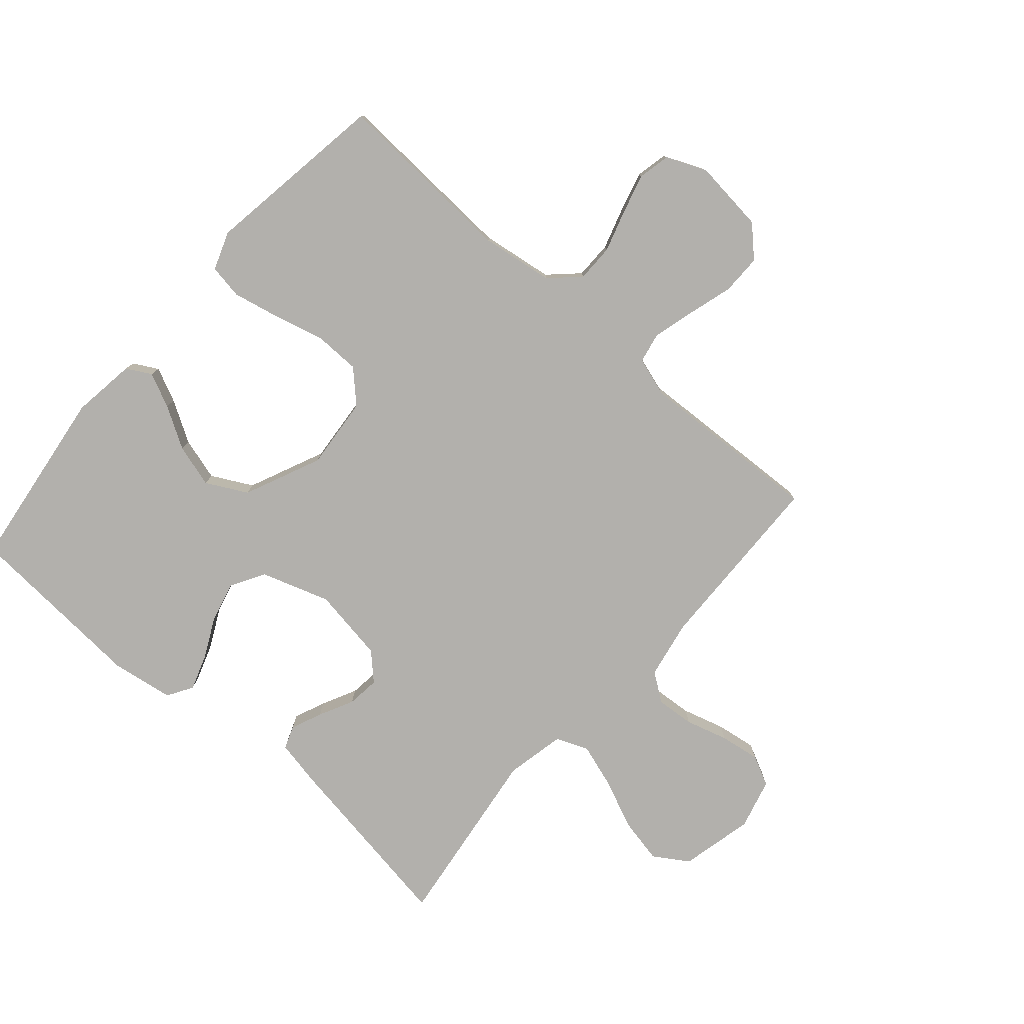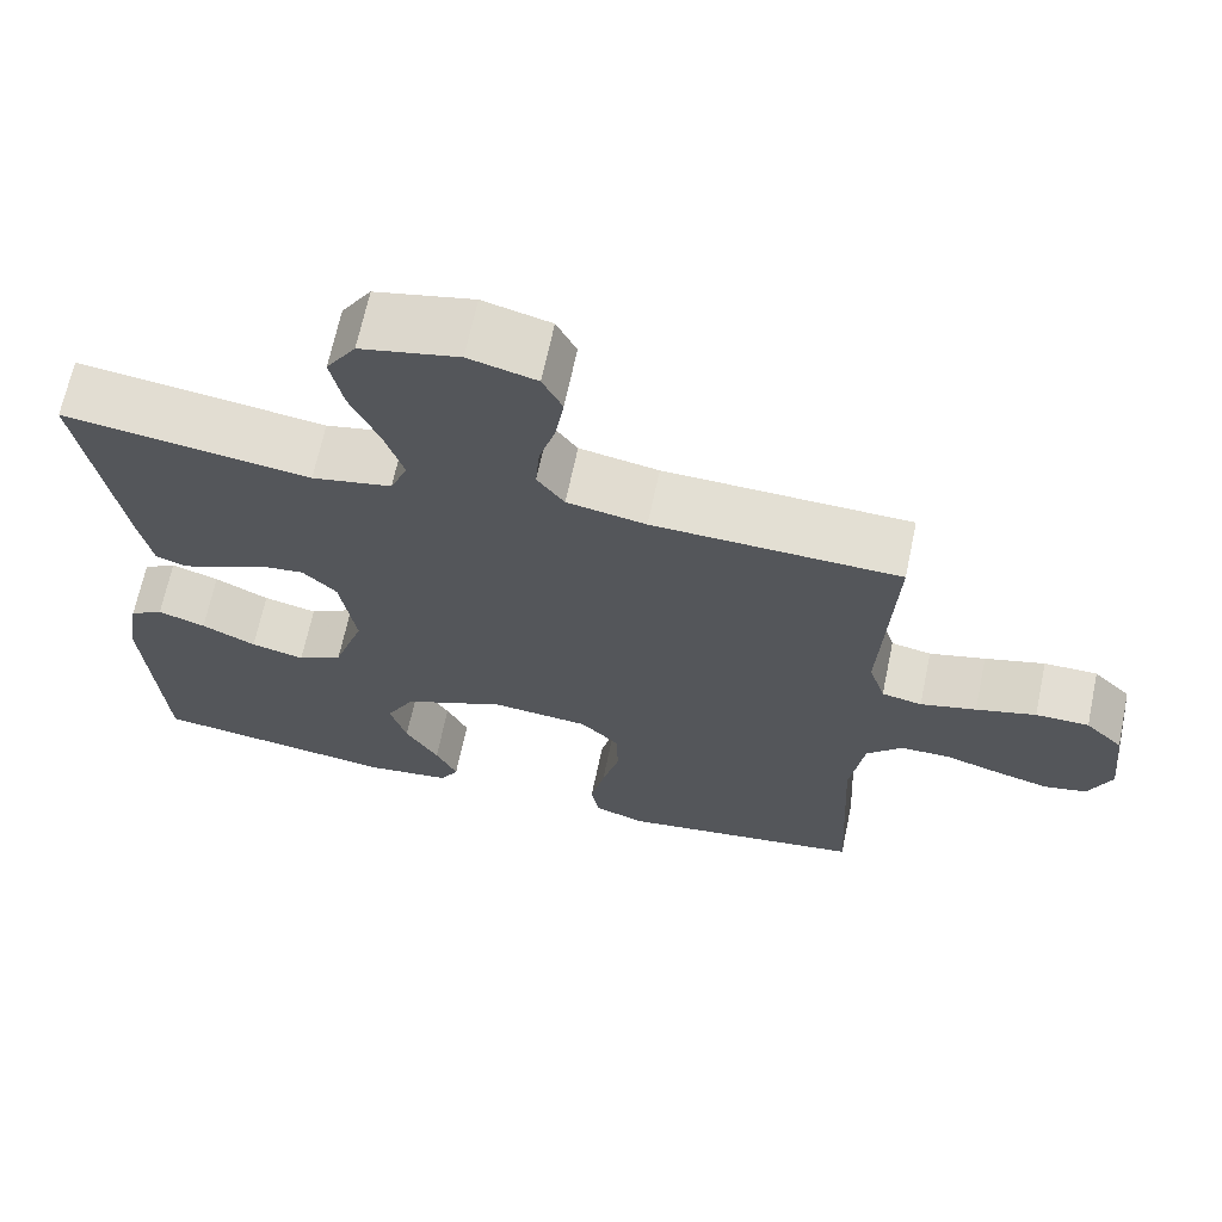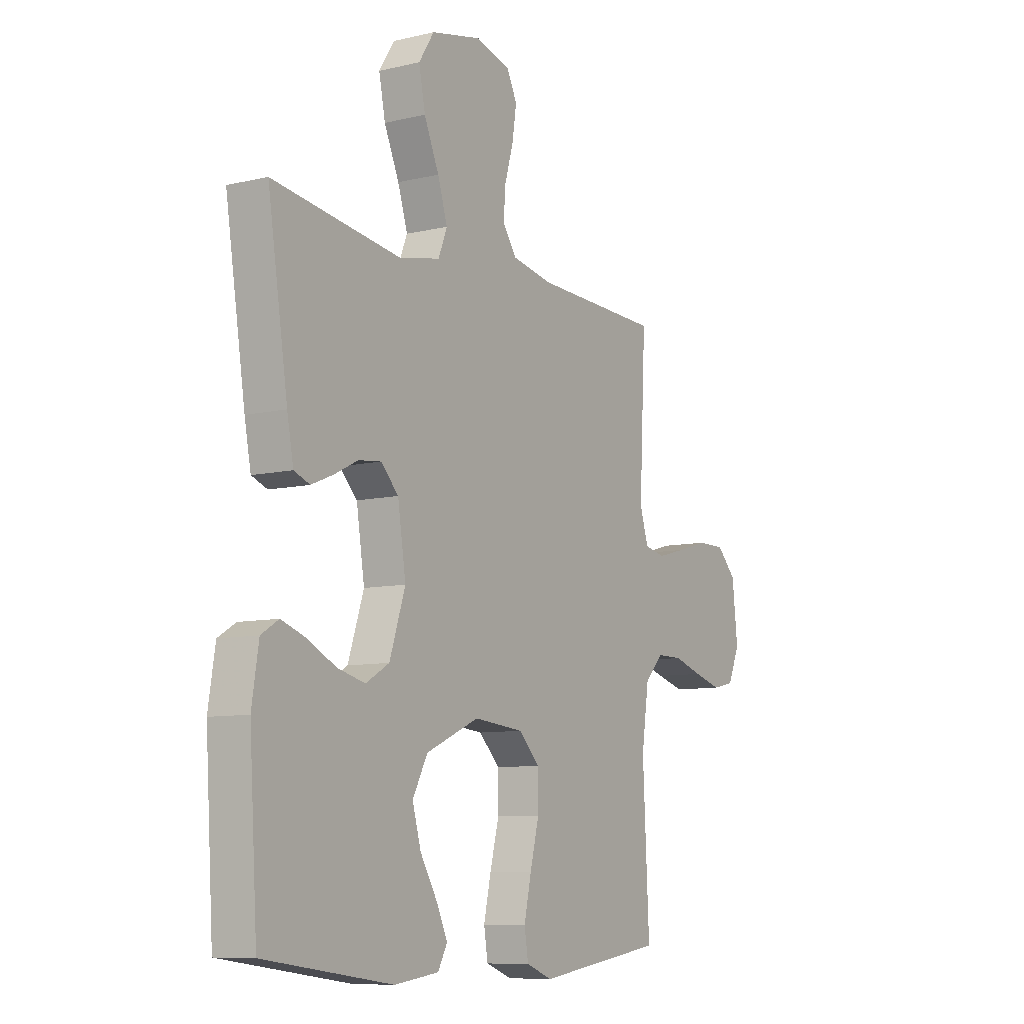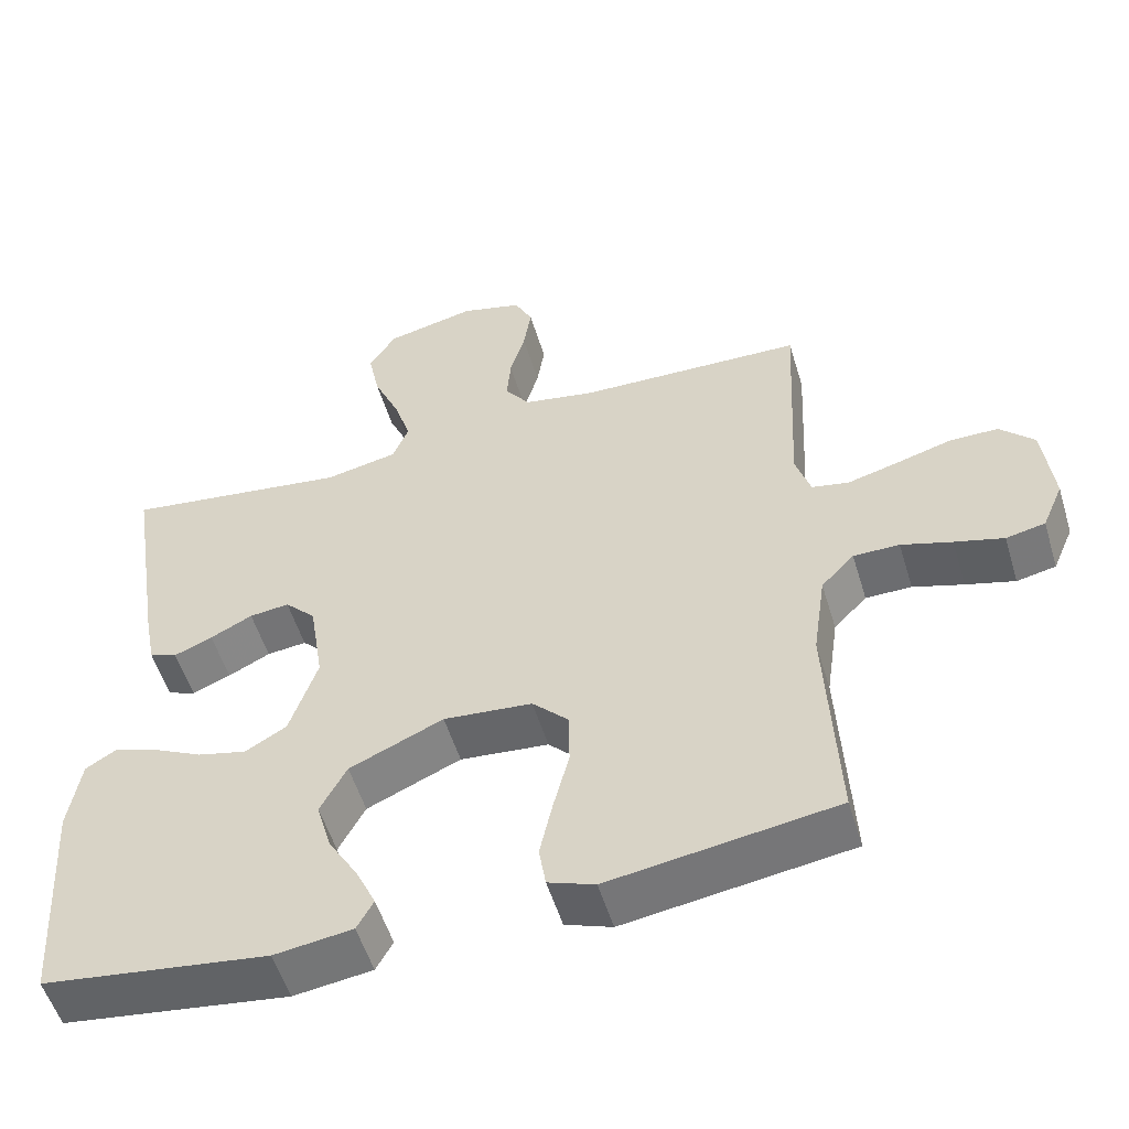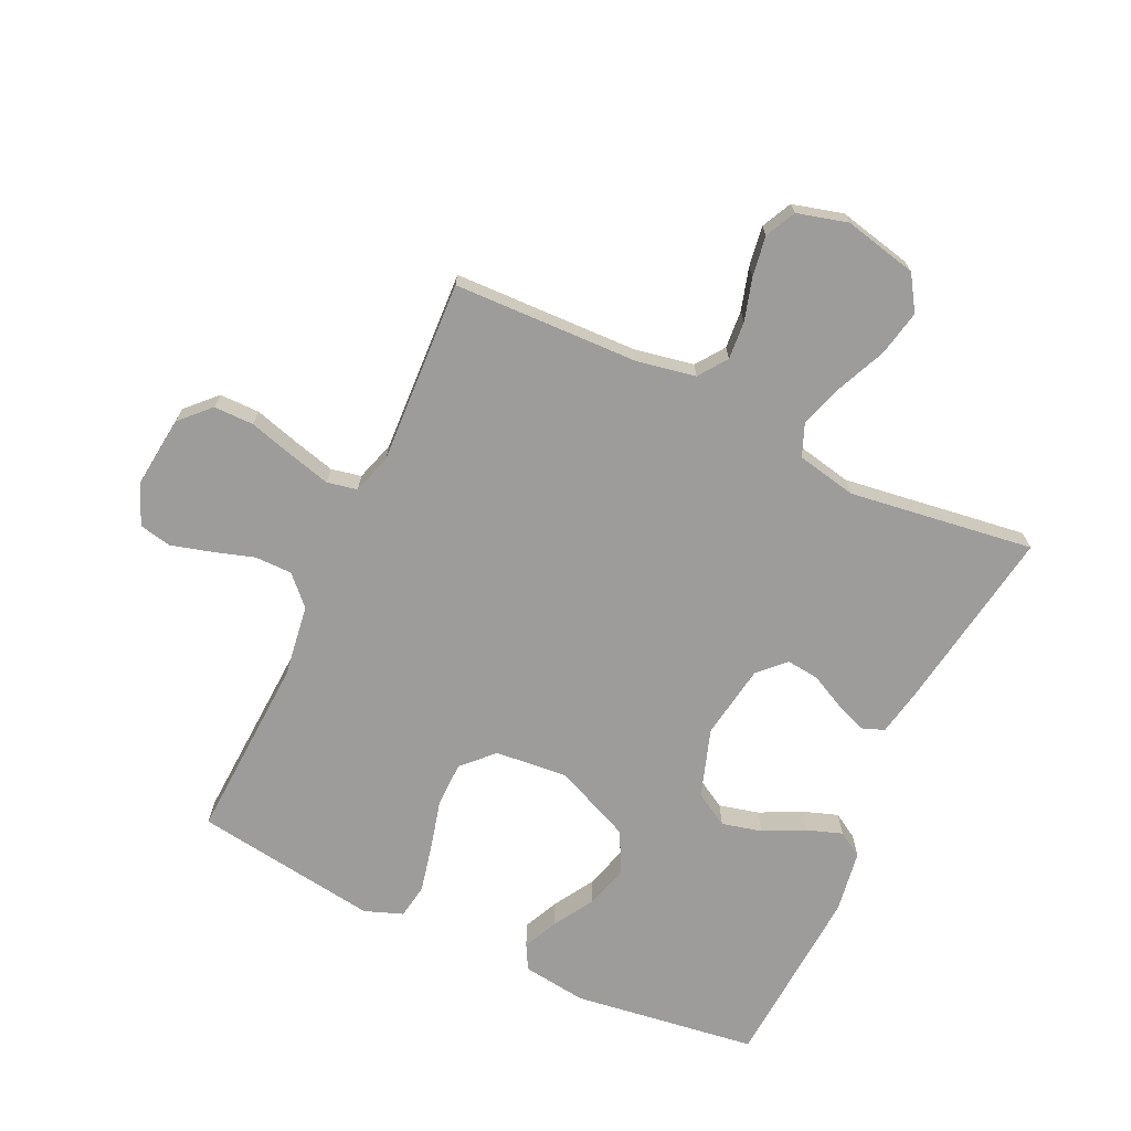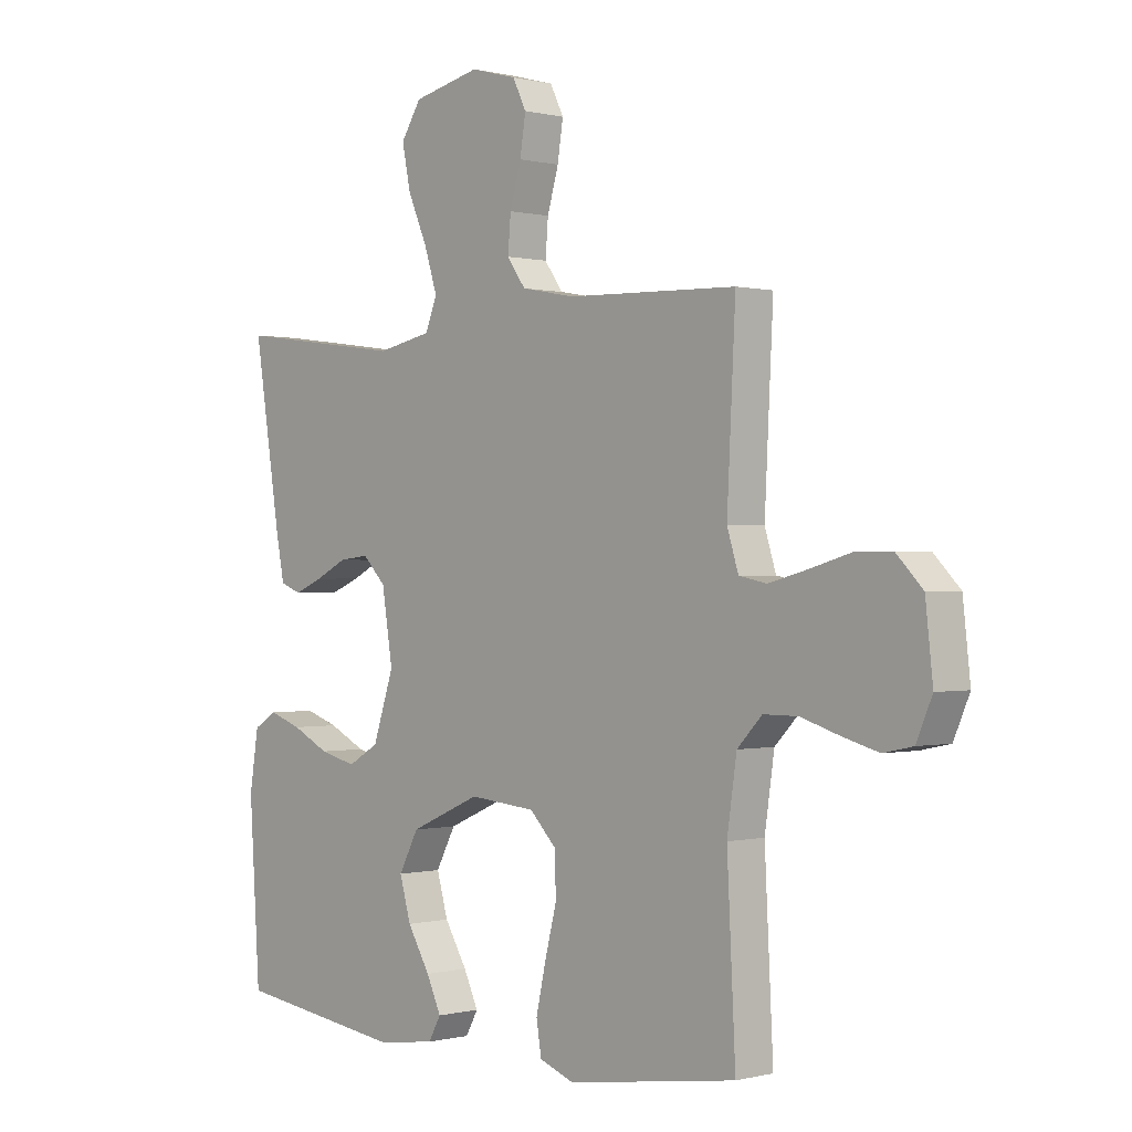
<metadata>
{"format":"obj","ext":"obj","renderer":"f3d","projection":"perspective","resolution":1024,"background":"white","views":[{"elev":-78.7,"azim":-131.3,"up":"+Y"},{"elev":67.2,"azim":-168.1,"up":"+Z"},{"elev":-8.9,"azim":122.2,"up":"+Z"},{"elev":-54.0,"azim":-163.2,"up":"+Z"},{"elev":-70.1,"azim":-25.1,"up":"+Y"},{"elev":0.0,"azim":-133.1,"up":"+Z"}]}
</metadata>
<code>
v -0.5 0.07 0.5
v -0.2 0.07 0.509
v -0.104 0.07 0.527
v -0.071 0.07 0.573
v -0.076 0.07 0.635
v -0.096 0.07 0.704
v -0.106 0.07 0.769
v -0.082 0.07 0.818
v 0 0.07 0.84
v 0.119 0.07 0.813
v 0.155 0.07 0.757
v 0.14 0.07 0.683
v 0.105 0.07 0.603
v 0.082 0.07 0.531
v 0.103 0.07 0.479
v 0.2 0.07 0.459
v 0.5 0.07 0.5
v 0.453 0.07 0.2
v 0.438 0.07 0.122
v 0.401 0.07 0.108
v 0.35 0.07 0.129
v 0.294 0.07 0.157
v 0.241 0.07 0.163
v 0.2 0.07 0.121
v 0.181 0.07 0
v 0.218 0.07 -0.111
v 0.273 0.07 -0.143
v 0.338 0.07 -0.127
v 0.404 0.07 -0.094
v 0.462 0.07 -0.074
v 0.503 0.07 -0.099
v 0.519 0.07 -0.2
v 0.5 0.07 -0.5
v 0.2 0.07 -0.541
v 0.096 0.07 -0.527
v 0.074 0.07 -0.487
v 0.1 0.07 -0.431
v 0.14 0.07 -0.364
v 0.16 0.07 -0.294
v 0.125 0.07 -0.228
v 0 0.07 -0.173
v -0.118 0.07 -0.184
v -0.166 0.07 -0.233
v -0.167 0.07 -0.306
v -0.146 0.07 -0.388
v -0.129 0.07 -0.465
v -0.138 0.07 -0.521
v -0.2 0.07 -0.544
v -0.5 0.07 -0.5
v -0.485 0.07 -0.2
v -0.502 0.07 -0.083
v -0.546 0.07 -0.037
v -0.607 0.07 -0.037
v -0.674 0.07 -0.058
v -0.739 0.07 -0.076
v -0.791 0.07 -0.065
v -0.819 0.07 0
v -0.806 0.07 0.118
v -0.76 0.07 0.165
v -0.695 0.07 0.165
v -0.622 0.07 0.144
v -0.554 0.07 0.126
v -0.505 0.07 0.136
v -0.485 0.07 0.2
v -0.5 0 0.5
v -0.2 0 0.509
v -0.104 0 0.527
v -0.071 0 0.573
v -0.076 0 0.635
v -0.096 0 0.704
v -0.106 0 0.769
v -0.082 0 0.818
v 0 0 0.84
v 0.119 0 0.813
v 0.155 0 0.757
v 0.14 0 0.683
v 0.105 0 0.603
v 0.082 0 0.531
v 0.103 0 0.479
v 0.2 0 0.459
v 0.5 0 0.5
v 0.453 0 0.2
v 0.438 0 0.122
v 0.401 0 0.108
v 0.35 0 0.129
v 0.294 0 0.157
v 0.241 0 0.163
v 0.2 0 0.121
v 0.181 0 0
v 0.218 0 -0.111
v 0.273 0 -0.143
v 0.338 0 -0.127
v 0.404 0 -0.094
v 0.462 0 -0.074
v 0.503 0 -0.099
v 0.519 0 -0.2
v 0.5 0 -0.5
v 0.2 0 -0.541
v 0.096 0 -0.527
v 0.074 0 -0.487
v 0.1 0 -0.431
v 0.14 0 -0.364
v 0.16 0 -0.294
v 0.125 0 -0.228
v 0 0 -0.173
v -0.118 0 -0.184
v -0.166 0 -0.233
v -0.167 0 -0.306
v -0.146 0 -0.388
v -0.129 0 -0.465
v -0.138 0 -0.521
v -0.2 0 -0.544
v -0.5 0 -0.5
v -0.485 0 -0.2
v -0.502 0 -0.083
v -0.546 0 -0.037
v -0.607 0 -0.037
v -0.674 0 -0.058
v -0.739 0 -0.076
v -0.791 0 -0.065
v -0.819 0 0
v -0.806 0 0.118
v -0.76 0 0.165
v -0.695 0 0.165
v -0.622 0 0.144
v -0.554 0 0.126
v -0.505 0 0.136
v -0.485 0 0.2
f 58 59 60 61
f 58 61 62
f 57 58 62
f 56 57 62 63
f 53 54 55 56
f 47 48 49 50
f 47 50 51
f 44 45 46 47
f 44 47 51
f 43 44 51 52
f 35 36 37 38
f 35 38 39
f 34 35 39
f 33 34 39
f 32 33 39 40
f 28 29 30 31
f 27 28 31 32
f 19 20 21 22
f 17 18 19 22
f 16 17 22 23
f 15 16 23 24
f 10 11 12 13
f 10 13 14
f 9 10 14
f 8 9 14
f 5 6 7 8
f 4 5 8 14
f 3 4 14 15
f 64 1 2
f 63 64 2 3
f 53 56 63
f 52 53 63 3
f 42 43 52 3
f 27 32 40 41
f 26 27 41 42
f 25 26 42 3
f 3 15 24 25
f 125 124 123 122
f 126 125 122
f 126 122 121
f 127 126 121 120
f 120 119 118 117
f 114 113 112 111
f 115 114 111
f 111 110 109 108
f 115 111 108
f 116 115 108 107
f 102 101 100 99
f 103 102 99
f 103 99 98
f 103 98 97
f 104 103 97 96
f 95 94 93 92
f 96 95 92 91
f 86 85 84 83
f 86 83 82 81
f 87 86 81 80
f 88 87 80 79
f 77 76 75 74
f 78 77 74
f 78 74 73
f 78 73 72
f 72 71 70 69
f 78 72 69 68
f 79 78 68 67
f 66 65 128
f 67 66 128 127
f 127 120 117
f 67 127 117 116
f 67 116 107 106
f 105 104 96 91
f 106 105 91 90
f 67 106 90 89
f 89 88 79 67
f 1 65 66 2
f 2 66 67 3
f 3 67 68 4
f 4 68 69 5
f 5 69 70 6
f 6 70 71 7
f 7 71 72 8
f 8 72 73 9
f 9 73 74 10
f 10 74 75 11
f 11 75 76 12
f 12 76 77 13
f 13 77 78 14
f 14 78 79 15
f 15 79 80 16
f 16 80 81 17
f 17 81 82 18
f 18 82 83 19
f 19 83 84 20
f 20 84 85 21
f 21 85 86 22
f 22 86 87 23
f 23 87 88 24
f 24 88 89 25
f 25 89 90 26
f 26 90 91 27
f 27 91 92 28
f 28 92 93 29
f 29 93 94 30
f 30 94 95 31
f 31 95 96 32
f 32 96 97 33
f 33 97 98 34
f 34 98 99 35
f 35 99 100 36
f 36 100 101 37
f 37 101 102 38
f 38 102 103 39
f 39 103 104 40
f 40 104 105 41
f 41 105 106 42
f 42 106 107 43
f 43 107 108 44
f 44 108 109 45
f 45 109 110 46
f 46 110 111 47
f 47 111 112 48
f 48 112 113 49
f 49 113 114 50
f 50 114 115 51
f 51 115 116 52
f 52 116 117 53
f 53 117 118 54
f 54 118 119 55
f 55 119 120 56
f 56 120 121 57
f 57 121 122 58
f 58 122 123 59
f 59 123 124 60
f 60 124 125 61
f 61 125 126 62
f 62 126 127 63
f 63 127 128 64
f 64 128 65 1

</code>
